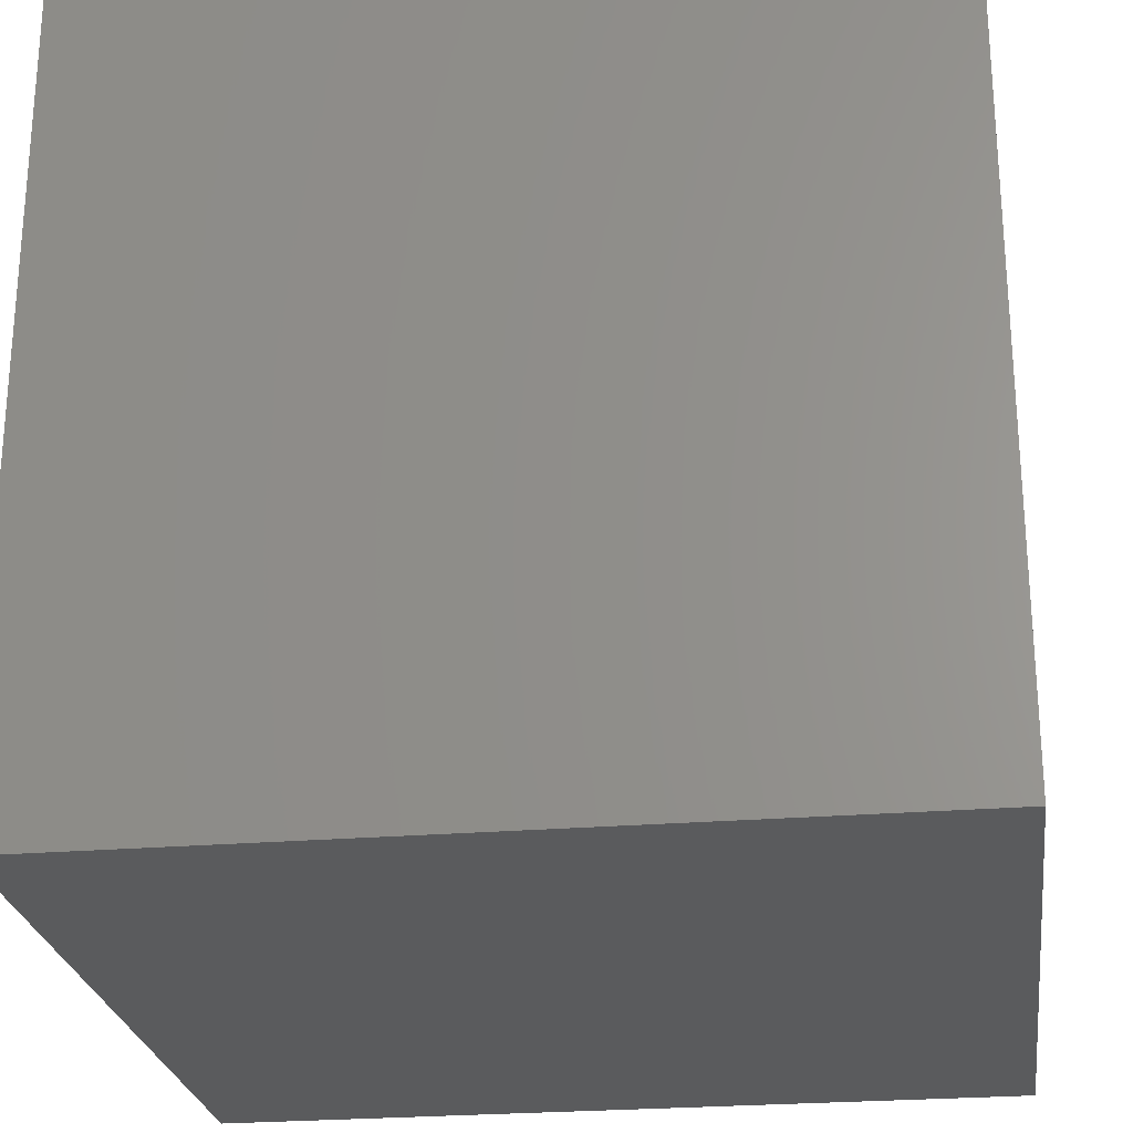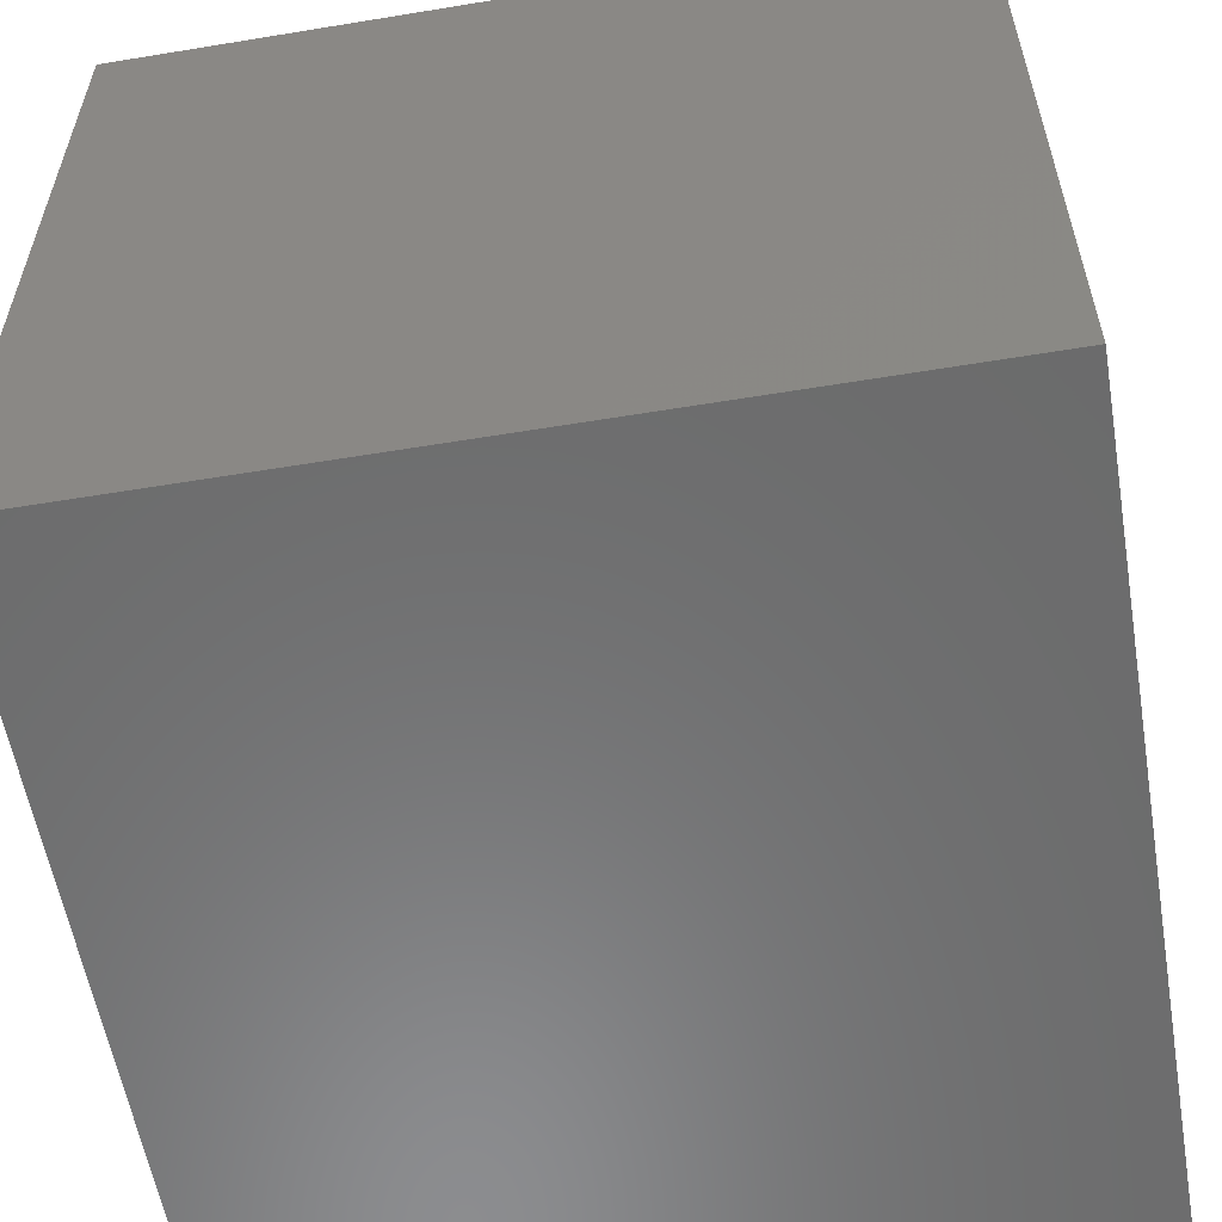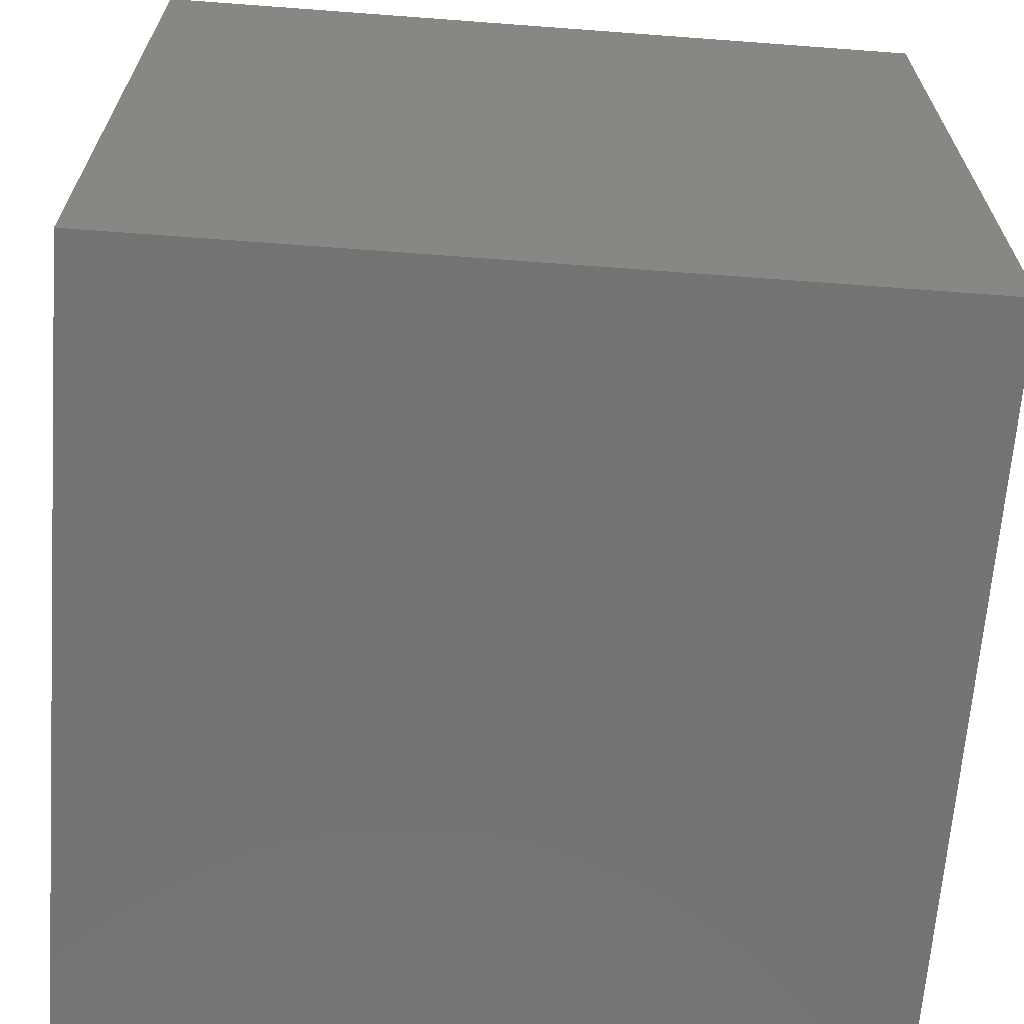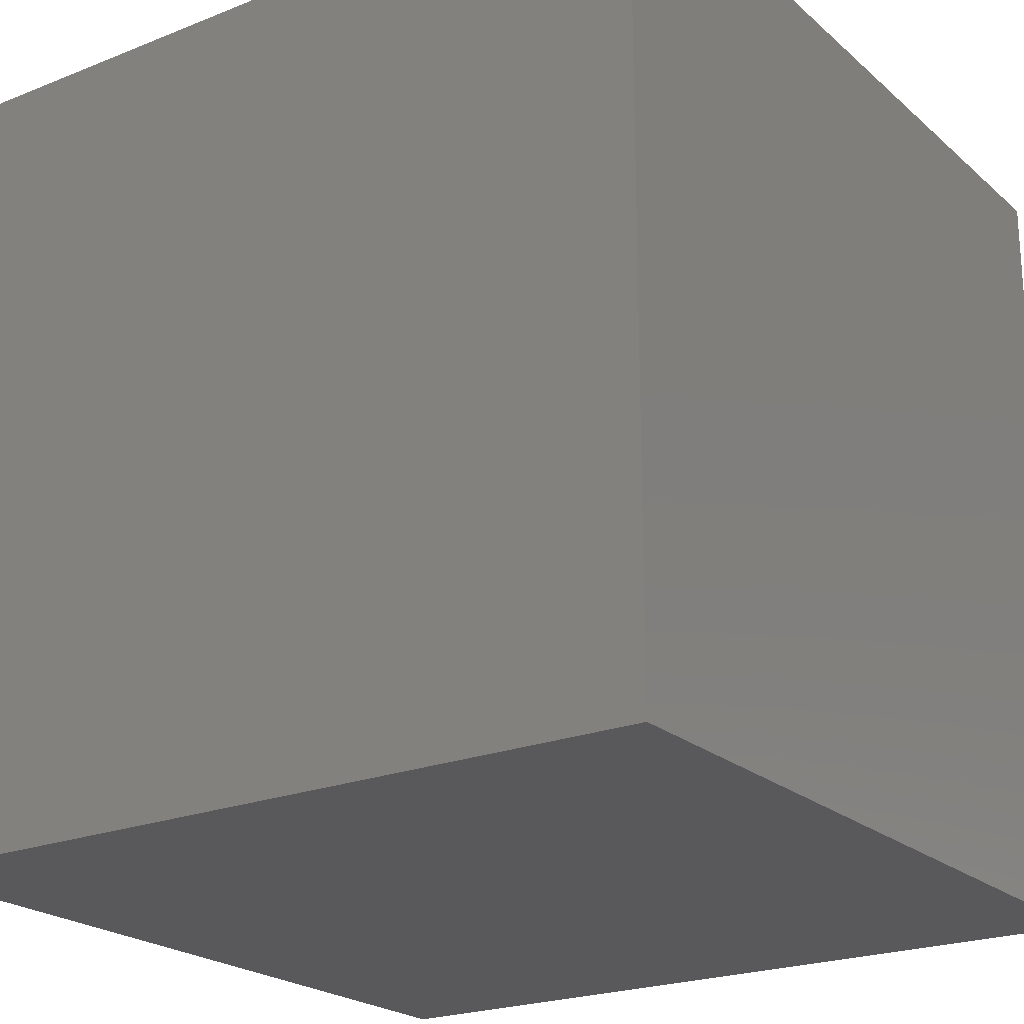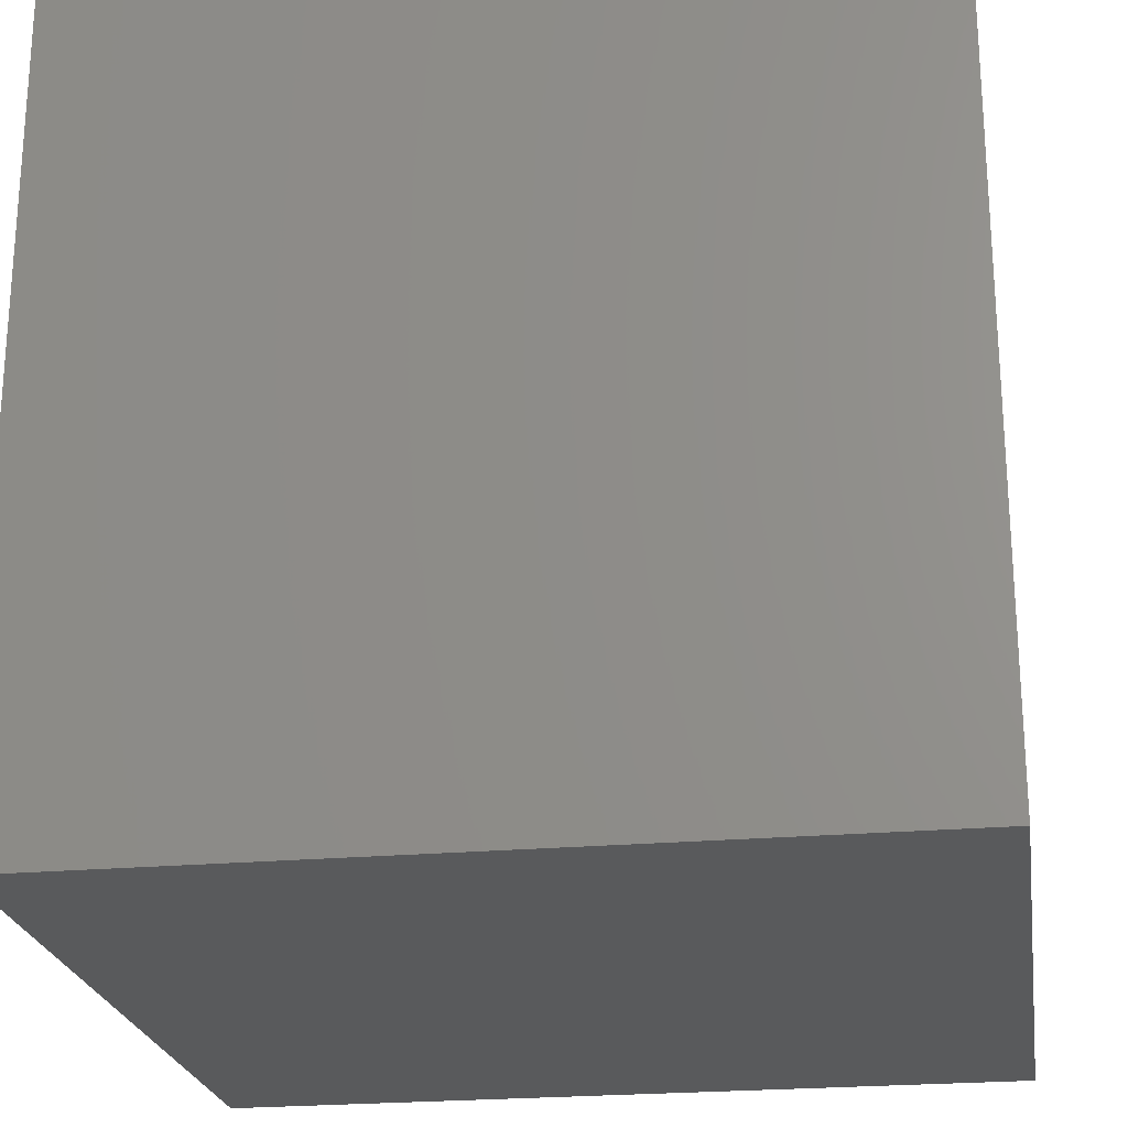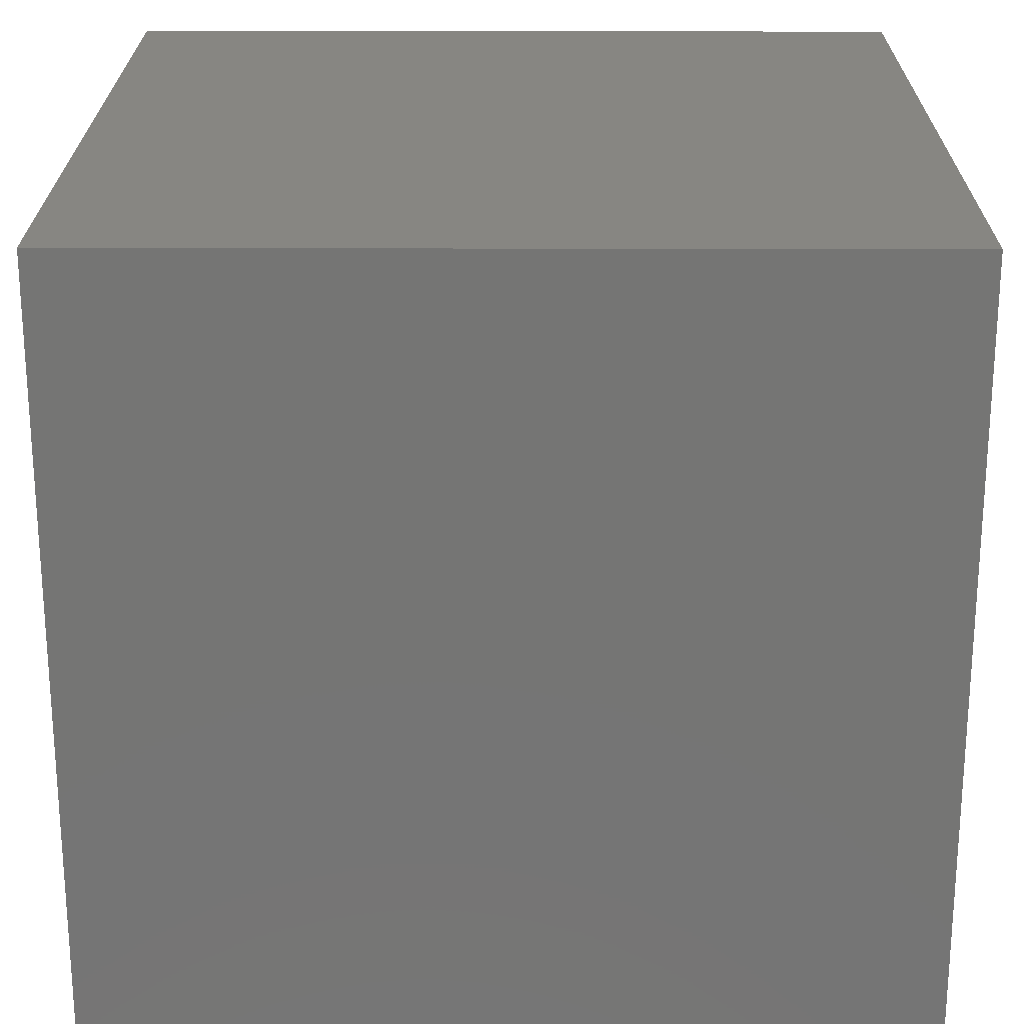
<metadata>
{"format":"stl","ext":"stl","renderer":"f3d","projection":"perspective","resolution":1024,"background":"white","views":[{"elev":-25.1,"azim":97.7,"up":"+Y"},{"elev":-57.7,"azim":-170.3,"up":"+Y"},{"elev":-66.0,"azim":175.7,"up":"+Z"},{"elev":-22.3,"azim":-145.4,"up":"+Y"},{"elev":-23.2,"azim":-171.3,"up":"+Z"},{"elev":22.8,"azim":90.3,"up":"+Y"}]}
</metadata>
<code>
# stl→obj: 20 verts, 36 faces
v 0 10 10
v 0 10 0
v 0 0 10
v 0 0 0
v 10 10 10
v 8.685 6.713 10
v 10 0 10
v 7.988 5.505 10
v 6.593 5.505 10
v 5.895 6.713 10
v 6.593 7.921 10
v 7.988 7.921 10
v 10 10 0
v 10 0 0
v 5.895 6.713 5.256
v 6.593 7.921 5.256
v 7.988 7.921 5.256
v 8.685 6.713 5.256
v 7.988 5.505 5.256
v 6.593 5.505 5.256
f 1 2 3
f 3 2 4
f 5 6 7
f 7 6 8
f 7 8 3
f 3 8 9
f 3 9 1
f 9 10 1
f 1 10 11
f 1 11 5
f 5 11 12
f 5 12 6
f 13 5 14
f 14 5 7
f 2 13 4
f 4 13 14
f 5 13 1
f 1 13 2
f 14 7 4
f 4 7 3
f 15 16 10
f 10 16 11
f 16 17 11
f 11 17 12
f 17 18 12
f 12 18 6
f 18 19 6
f 6 19 8
f 19 20 8
f 8 20 9
f 20 15 9
f 9 15 10
f 15 20 16
f 16 20 19
f 16 19 17
f 17 19 18

</code>
